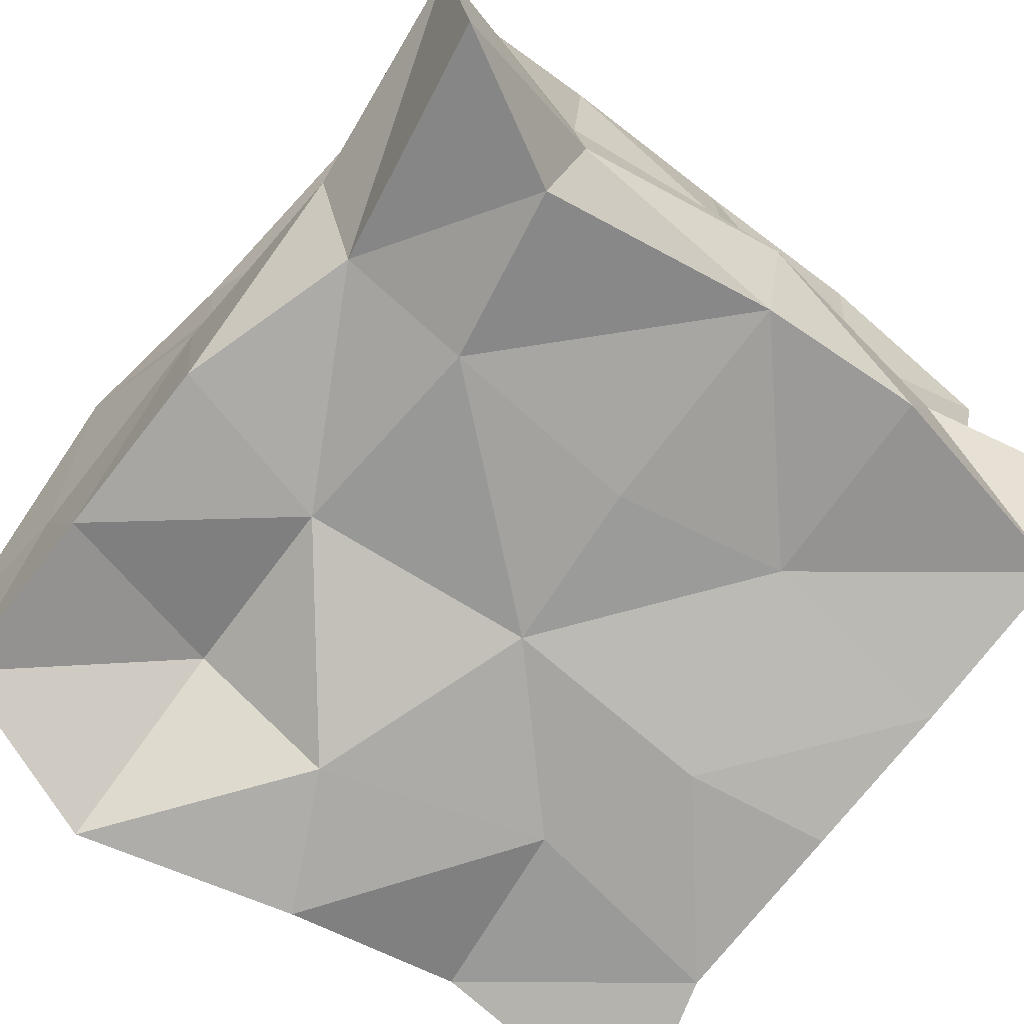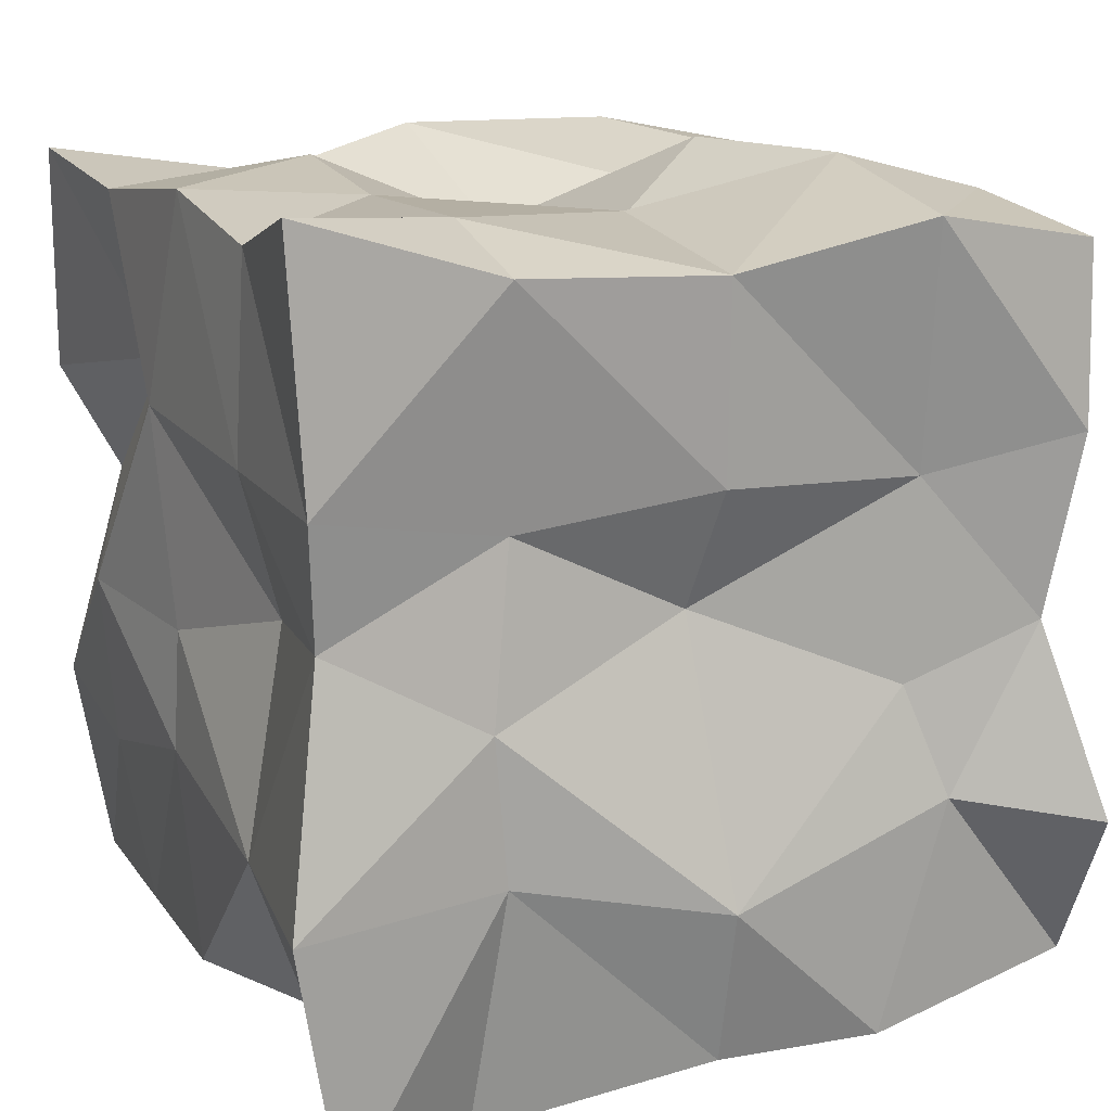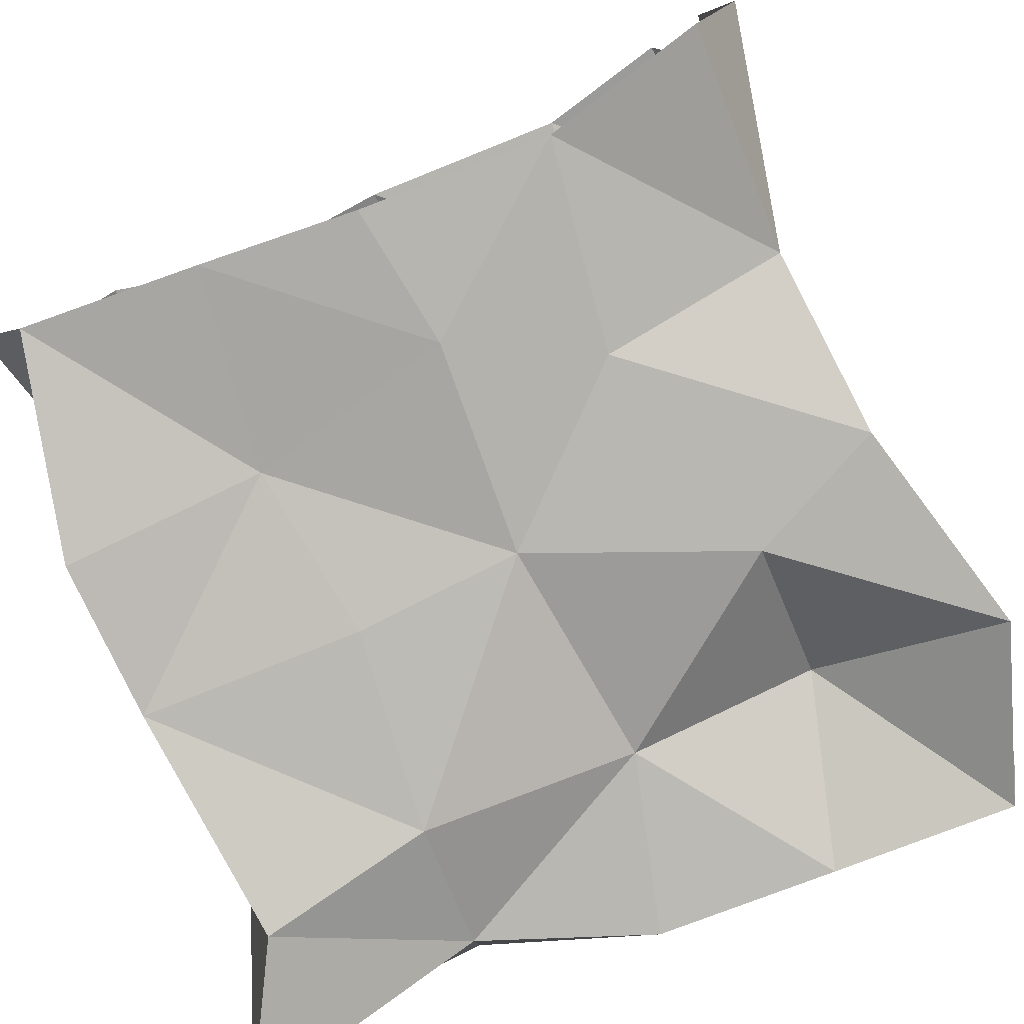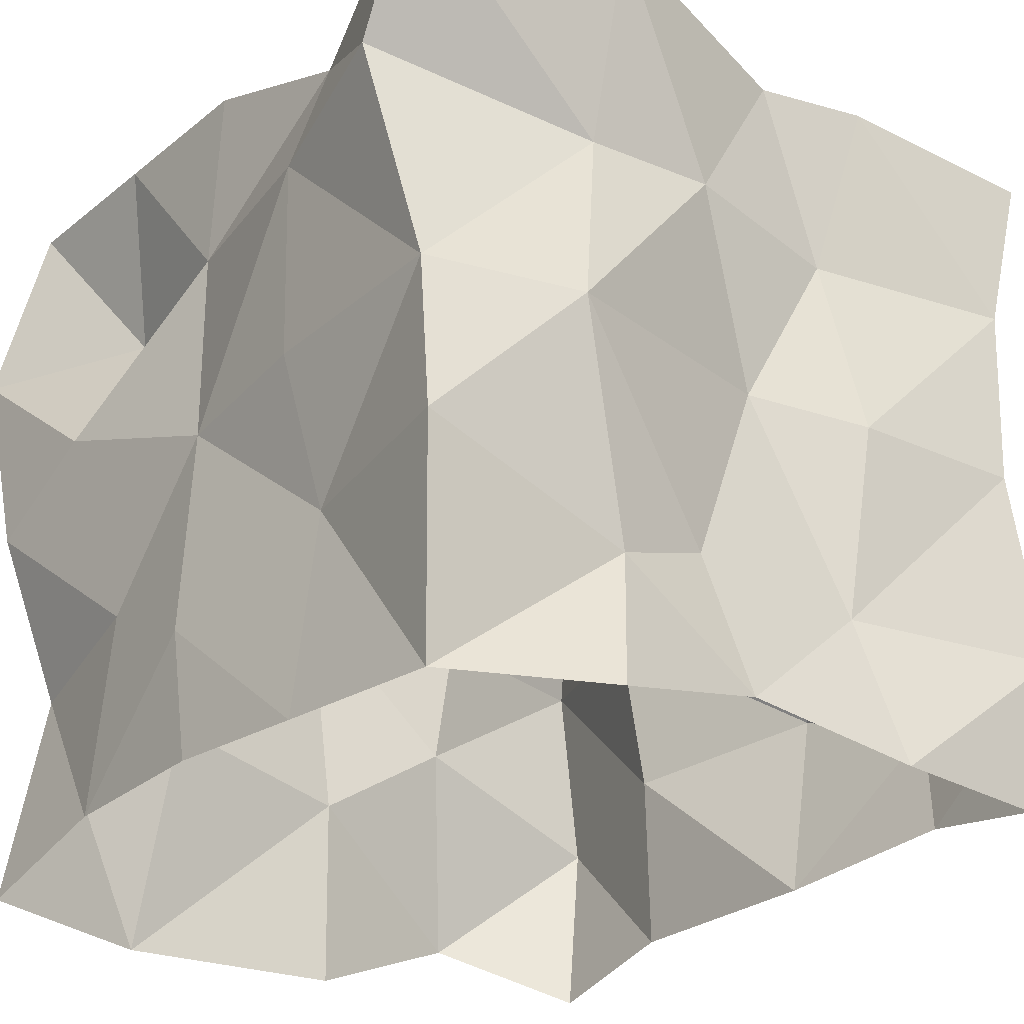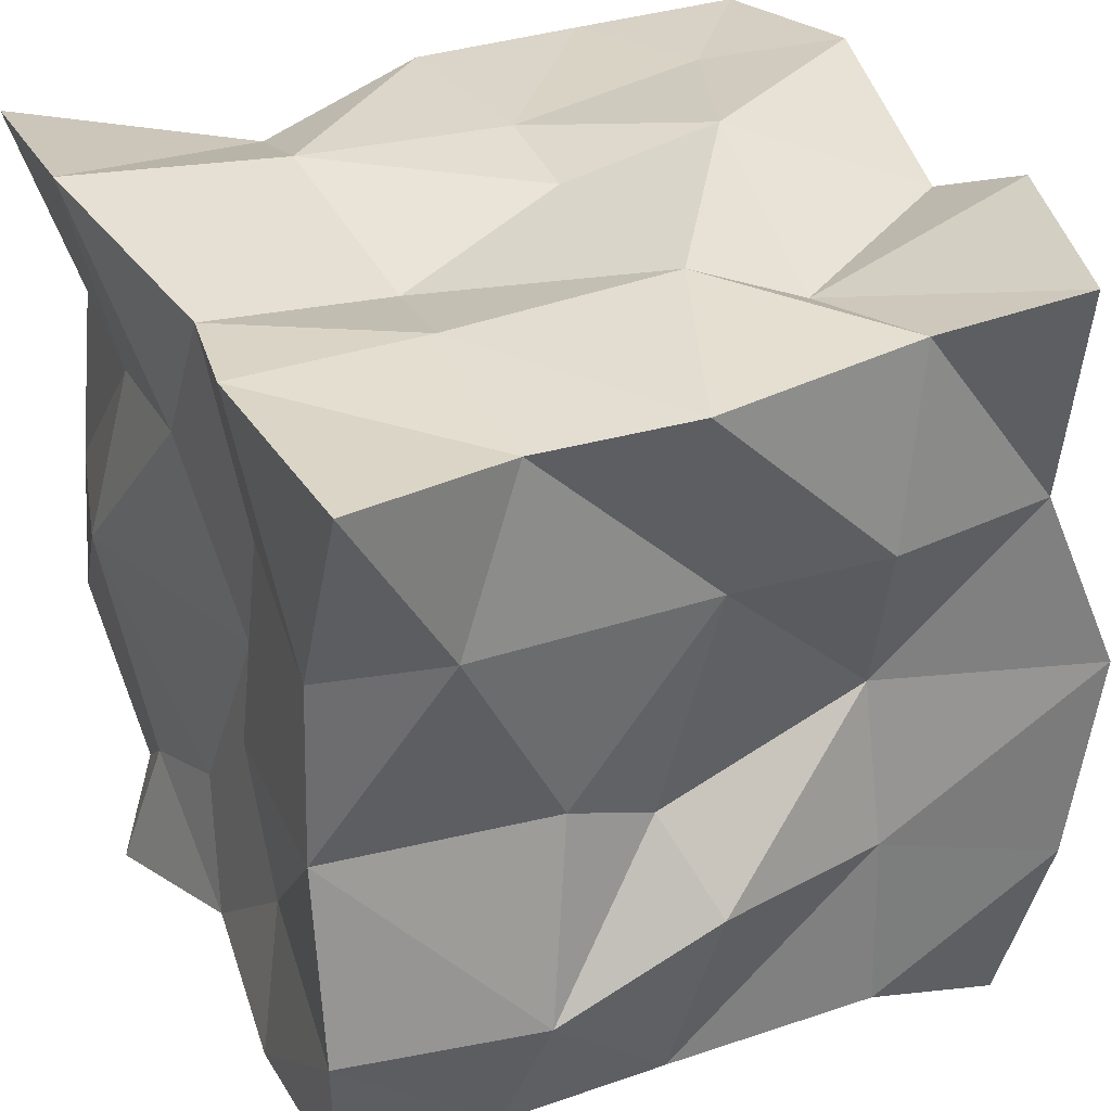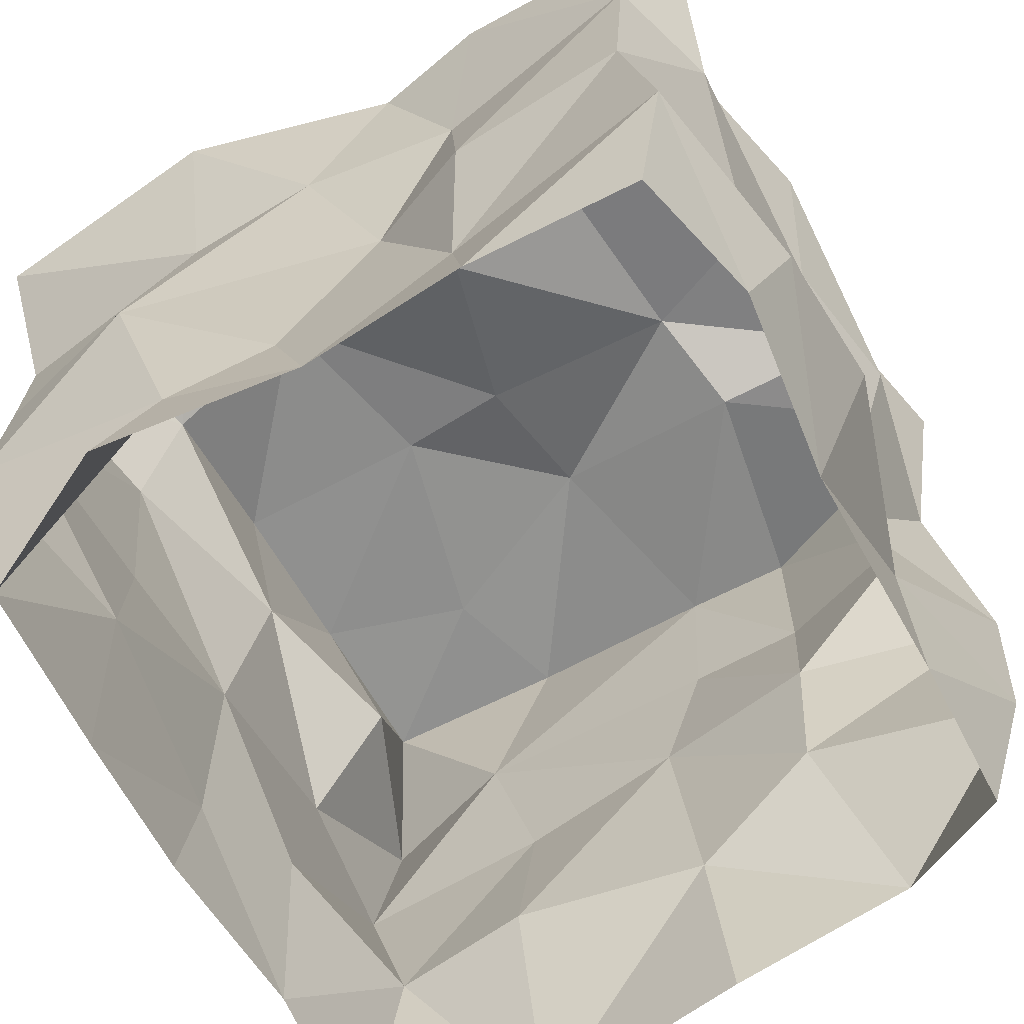
<metadata>
{"format":"obj","ext":"obj","renderer":"f3d","projection":"perspective","resolution":1024,"background":"white","views":[{"elev":-75.7,"azim":-128.1,"up":"+Z"},{"elev":17.1,"azim":-112.5,"up":"+Z"},{"elev":-80.0,"azim":21.5,"up":"+Z"},{"elev":-26.7,"azim":-127.0,"up":"+Y"},{"elev":33.3,"azim":-22.9,"up":"+Y"},{"elev":-63.6,"azim":-58.3,"up":"+Y"}]}
</metadata>
<code>
o Cube_Cube.001
v -0.4878 -0.4915 0.4916
v -0.4808 0.5135 0.5838
v -0.4531 -0.5182 -0.4524
v -0.5449 0.492 -0.5589
v 0.4494 -0.5351 0.4604
v 0.45 0.5536 0.5258
v 0.462 -0.5597 -0.5108
v 0.4915 0.501 -0.5069
v -0.4848 -0.4478 0.01664
v -0.5009 -0.007327 0.4854
v -0.4775 0.4882 0.08884
v -0.4935 -0.01066 -0.4974
v -0.001364 -0.5018 -0.5012
v 0.01105 0.5009 -0.4892
v 0.4852 -0.02033 -0.535
v 0.5063 -0.5605 0.04727
v 0.5043 0.4603 0.05813
v 0.5356 0.01226 0.5167
v -0.04287 -0.4812 0.4818
v -0.04042 0.5093 0.5445
v 0.02885 0.5123 -0.03413
v -0.06378 -0.06833 0.4778
v 0.4913 0.02938 -0.01073
v 0.02308 -0.03175 -0.4933
v -0.4352 0.01496 0.07263
v -0.505 -0.4877 0.257
v -0.4974 0.2558 0.5006
v -0.5561 0.5479 -0.2231
v -0.5094 -0.2239 -0.4949
v -0.2125 -0.5109 -0.4804
v 0.2496 0.5015 -0.4976
v 0.4634 -0.2588 -0.4545
v 0.5358 -0.5644 -0.2624
v 0.5512 0.5315 0.2012
v 0.4939 -0.2758 0.5147
v 0.2611 -0.4833 0.4695
v -0.2444 0.4895 0.5099
v -0.5505 -0.5201 -0.2411
v -0.5045 -0.2748 0.5352
v -0.5001 0.5 0.25
v -0.4444 0.2993 -0.5576
v 0.2508 -0.5 -0.4988
v -0.2193 0.4303 -0.4618
v 0.5632 0.2624 -0.5456
v 0.5604 -0.4591 0.2892
v 0.5318 0.5394 -0.2422
v 0.4508 0.247 0.472
v -0.2862 -0.4505 0.5217
v 0.2506 0.5222 0.499
v 0.06342 0.528 0.2555
v 0.03441 0.5201 -0.1988
v 0.2386 0.5641 -0.02022
v -0.2117 0.4455 0.04435
v -0.1909 -0.009649 0.507
v 0.2517 -0.00625 0.4134
v -0.005201 -0.192 0.5612
v 0.002827 0.2494 0.5129
v 0.4537 0.006849 0.233
v 0.497 -0.001185 -0.2515
v 0.485 -0.298 0.02941
v 0.4983 0.2189 0.04984
v 0.3086 0.06982 -0.5296
v -0.1975 -0.01265 -0.5006
v 0.03202 -0.314 -0.5043
v 0.06651 0.2696 -0.4692
v -0.5422 -0.009421 -0.2836
v -0.4954 -0.007584 0.2324
v -0.4686 -0.2657 -0.05
v -0.4851 0.2779 -0.03345
v -0.4549 0.2467 0.1942
v -0.4614 -0.2826 0.2118
v -0.4985 -0.3191 -0.1969
v -0.2167 0.2543 -0.5178
v -0.241 -0.2406 -0.4646
v 0.2196 -0.2227 -0.4897
v 0.4944 0.2484 -0.3226
v 0.4503 -0.251 -0.2527
v 0.47 -0.1788 0.2146
v 0.2088 0.2614 0.5339
v 0.2585 -0.2318 0.4608
v -0.2341 -0.2796 0.5688
v -0.245 0.5072 -0.2478
v 0.3358 0.5229 -0.2884
v -0.2403 0.503 0.2451
v 0.214 0.4704 0.2805
v -0.3326 0.2634 0.5416
v 0.5026 0.2148 0.2198
v 0.315 0.2614 -0.4251
v -0.489 0.2632 -0.227
f 89 4 41
f 88 8 44
f 34 47 87
f 86 2 27
f 50 49 85
f 40 37 84
f 51 52 83
f 82 11 53
f 81 10 39
f 55 56 80
f 79 20 57
f 78 18 35
f 77 23 60
f 76 17 61
f 75 15 32
f 74 24 64
f 43 65 73
f 66 29 72
f 71 25 68
f 70 11 69
f 70 25 67
f 27 67 10
f 27 40 70
f 71 9 26
f 39 26 1
f 10 71 39
f 72 3 38
f 9 72 38
f 68 66 72
f 73 24 63
f 12 73 63
f 41 43 73
f 30 64 13
f 3 74 30
f 12 74 29
f 42 32 7
f 64 42 13
f 24 75 64
f 76 23 59
f 15 76 59
f 8 76 44
f 33 60 16
f 32 33 7
f 32 59 77
f 45 35 5
f 60 45 16
f 23 78 60
f 55 57 22
f 47 55 18
f 47 49 79
f 80 19 36
f 35 36 5
f 18 80 35
f 48 39 1
f 19 81 48
f 22 81 56
f 82 21 51
f 14 82 51
f 43 28 82
f 46 52 17
f 8 83 46
f 31 51 83
f 84 20 50
f 53 50 21
f 11 84 53
f 85 6 34
f 17 85 34
f 52 50 85
f 86 10 54
f 57 54 22
f 57 37 86
f 58 47 18
f 61 58 23
f 17 87 61
f 62 44 15
f 65 62 24
f 65 31 88
f 89 12 66
f 69 66 25
f 69 28 89
f 89 28 4
f 88 31 8
f 34 6 47
f 86 37 2
f 50 20 49
f 40 2 37
f 51 21 52
f 82 28 11
f 81 54 10
f 55 22 56
f 79 49 20
f 78 58 18
f 77 59 23
f 76 46 17
f 75 62 15
f 74 63 24
f 43 14 65
f 66 12 29
f 71 67 25
f 70 40 11
f 70 69 25
f 27 70 67
f 27 2 40
f 71 68 9
f 39 71 26
f 10 67 71
f 72 29 3
f 9 68 72
f 68 25 66
f 73 65 24
f 12 41 73
f 41 4 43
f 30 74 64
f 3 29 74
f 12 63 74
f 42 75 32
f 64 75 42
f 24 62 75
f 76 61 23
f 15 44 76
f 8 46 76
f 33 77 60
f 32 77 33
f 32 15 59
f 45 78 35
f 60 78 45
f 23 58 78
f 55 79 57
f 47 79 55
f 47 6 49
f 80 56 19
f 35 80 36
f 18 55 80
f 48 81 39
f 19 56 81
f 22 54 81
f 82 53 21
f 14 43 82
f 43 4 28
f 46 83 52
f 8 31 83
f 31 14 51
f 84 37 20
f 53 84 50
f 11 40 84
f 85 49 6
f 17 52 85
f 52 21 50
f 86 27 10
f 57 86 54
f 57 20 37
f 58 87 47
f 61 87 58
f 17 34 87
f 62 88 44
f 65 88 62
f 65 14 31
f 89 41 12
f 69 89 66
f 69 11 28

</code>
